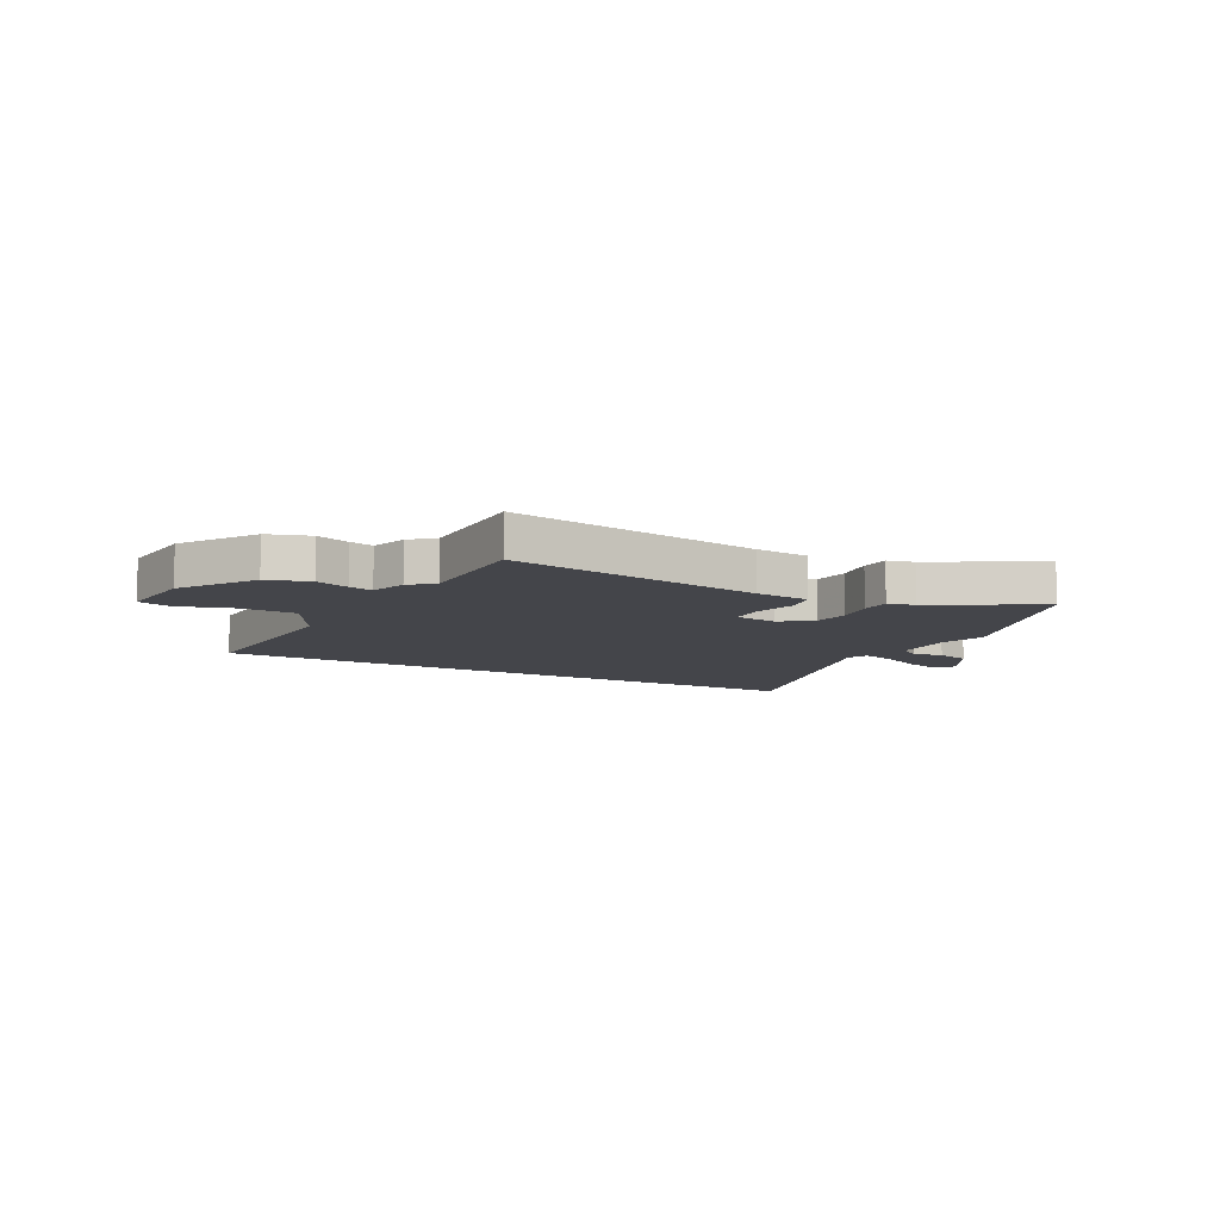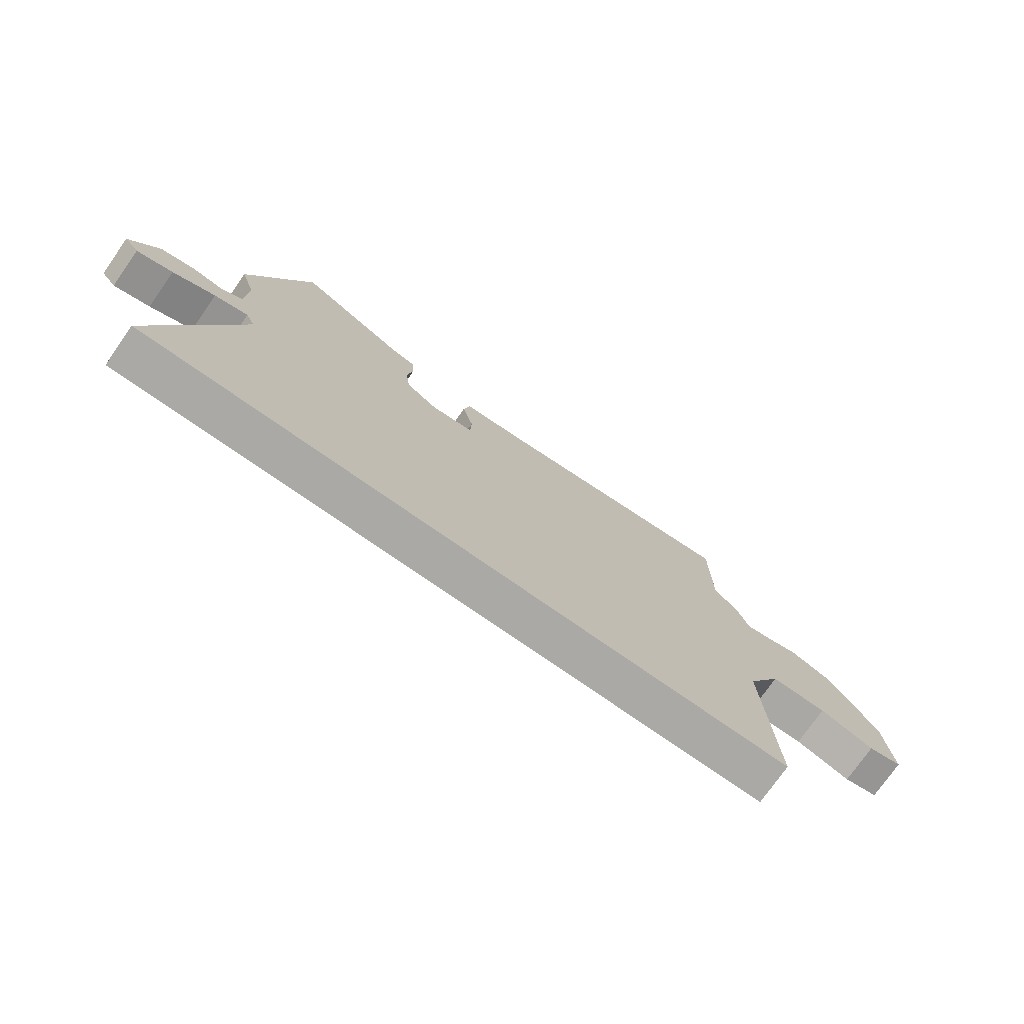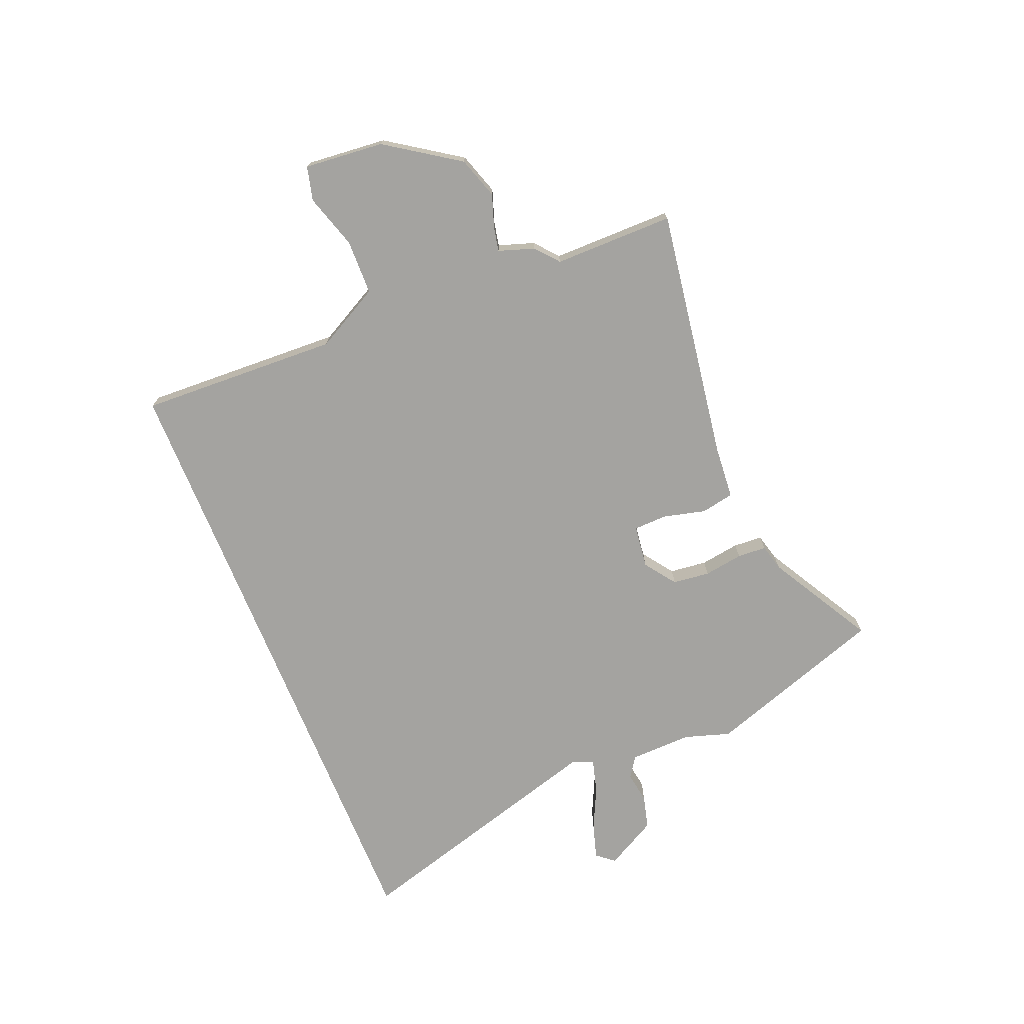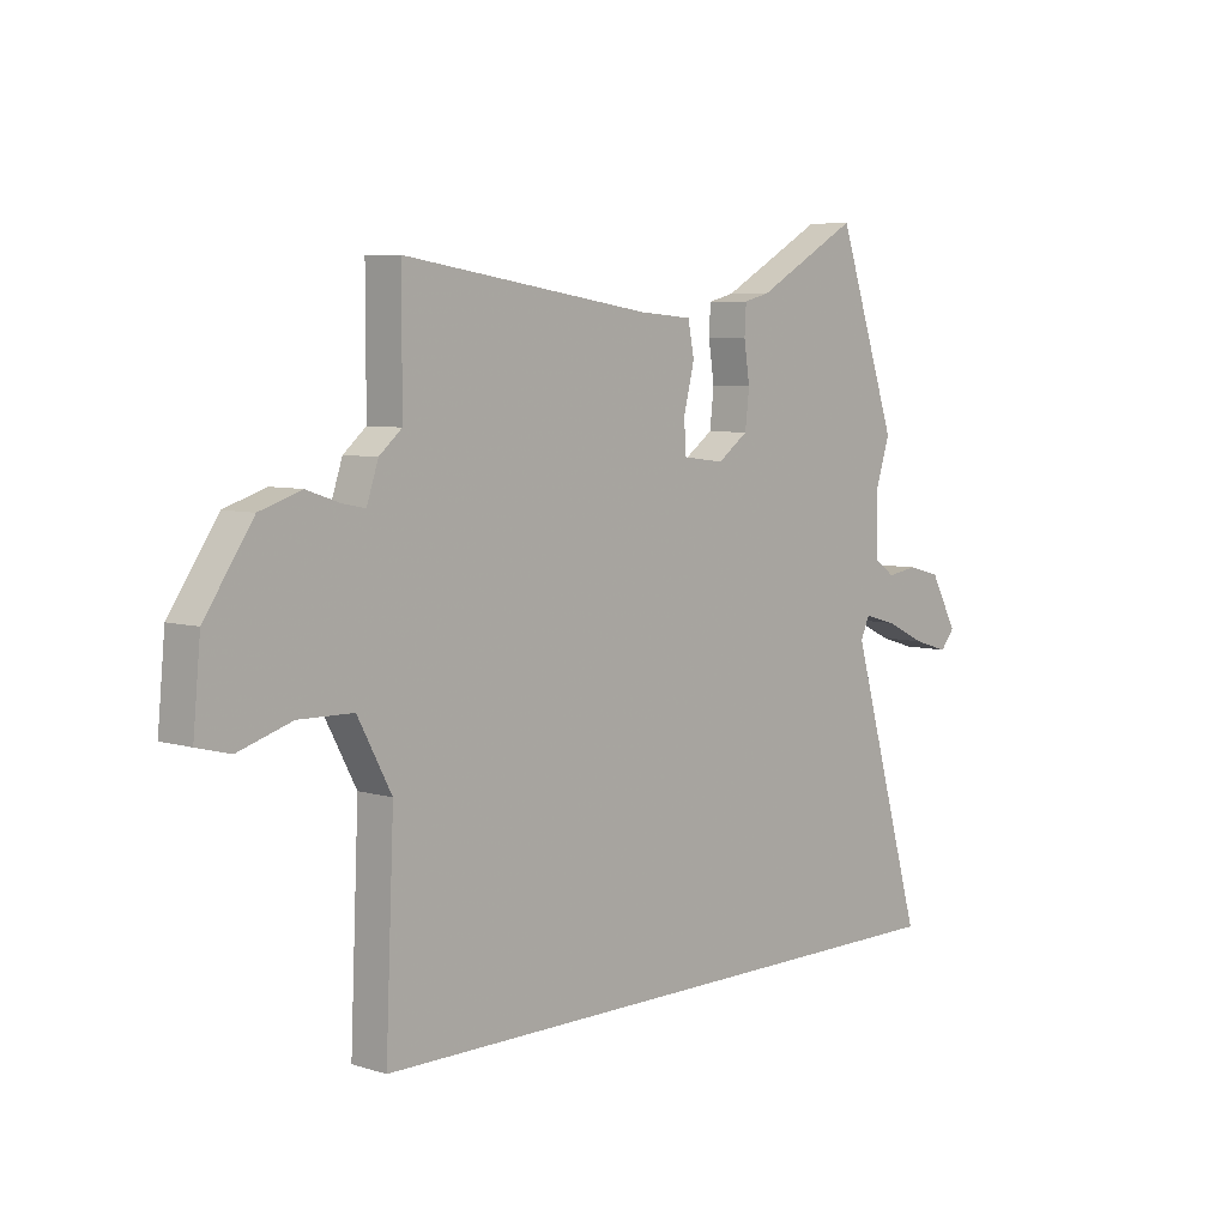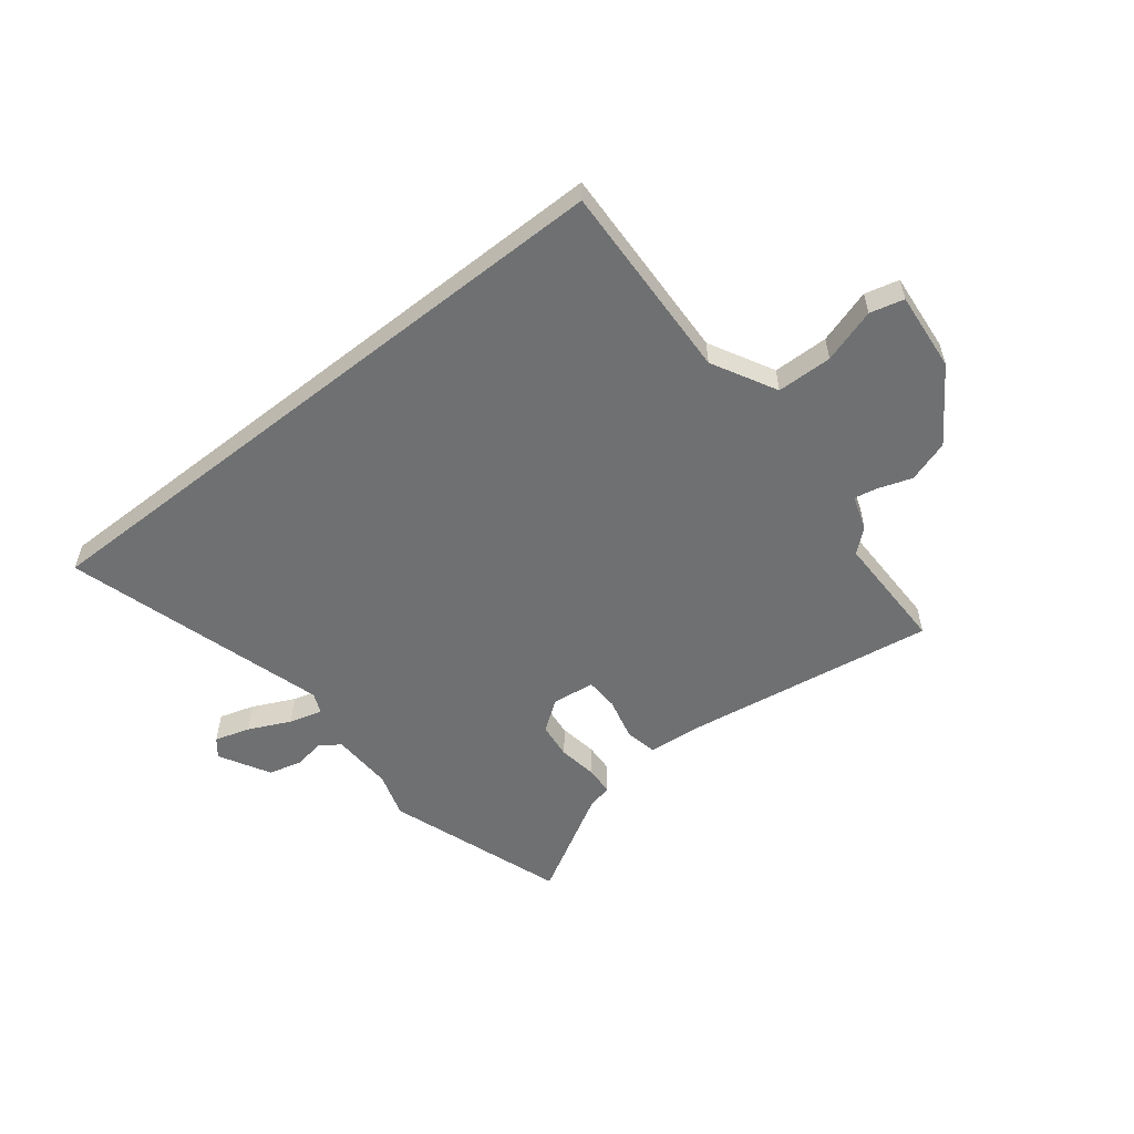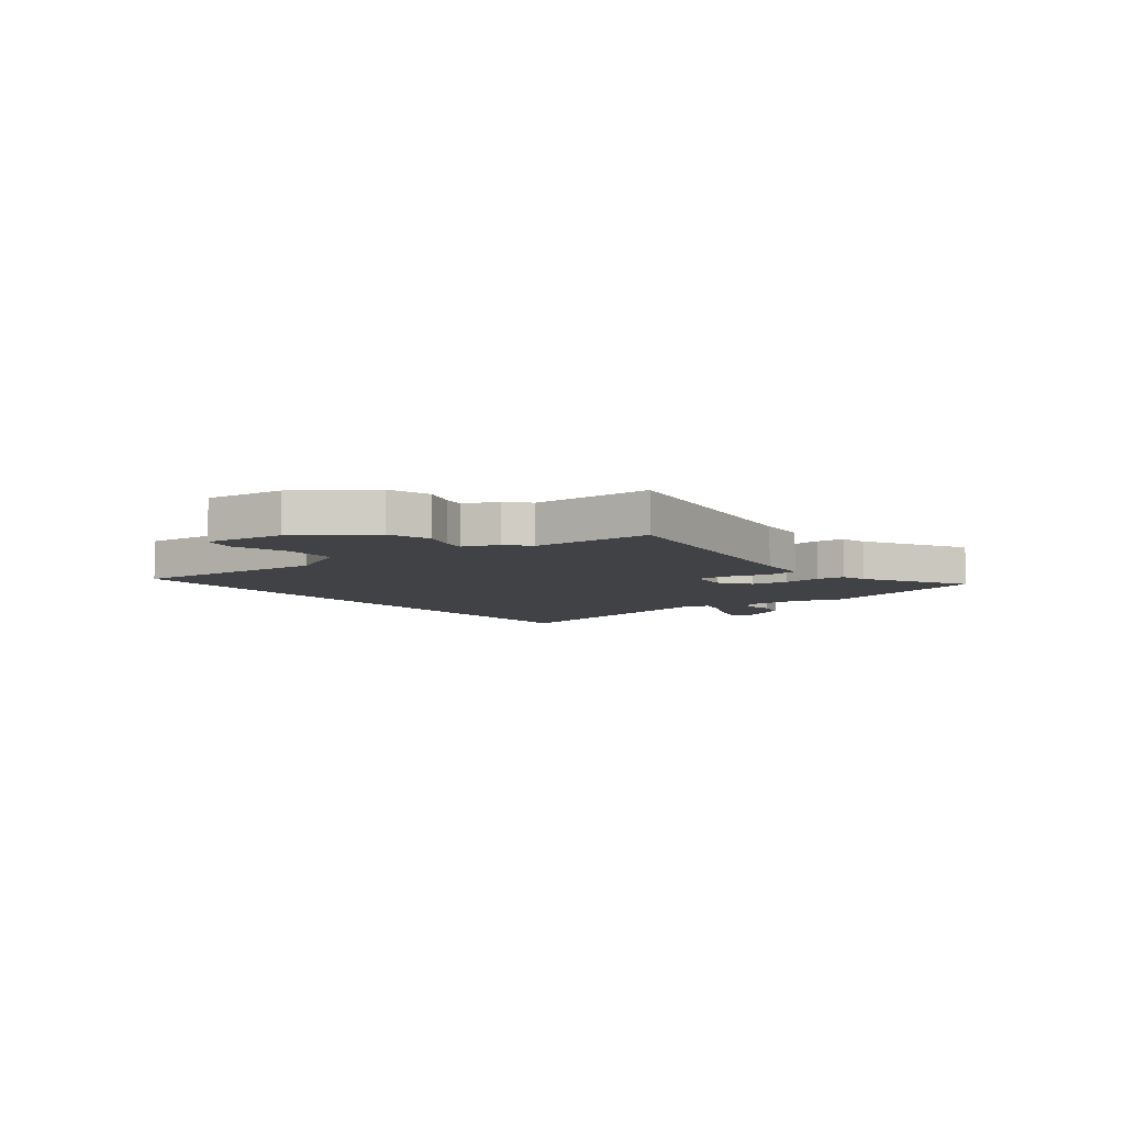
<metadata>
{"format":"obj","ext":"obj","renderer":"f3d","projection":"perspective","resolution":1024,"background":"white","views":[{"elev":-9.3,"azim":-28.4,"up":"+Y"},{"elev":-75.5,"azim":145.0,"up":"+Z"},{"elev":-73.0,"azim":-67.8,"up":"+Y"},{"elev":6.2,"azim":-47.5,"up":"+Z"},{"elev":-54.9,"azim":-141.7,"up":"+Y"},{"elev":-6.7,"azim":-52.9,"up":"+Y"}]}
</metadata>
<code>
v -0.539 0.07 -0.5
v -0.523 0.07 -0.128
v -0.587 0.07 -0.008
v -0.69 0.07 -0.006
v -0.791 0.07 -0.038
v -0.854 0.07 -0.022
v -0.84 0.07 0.126
v -0.749 0.07 0.261
v -0.671 0.07 0.287
v -0.609 0.07 0.266
v -0.565 0.07 0.257
v -0.543 0.07 0.323
v -0.5 0.07 0.36
v -0.5 0.07 0.584
v -0.029 0.07 0.512
v 0.071 0.07 0.504
v 0.083 0.07 0.443
v 0.063 0.07 0.363
v 0.065 0.07 0.301
v 0.145 0.07 0.291
v 0.203 0.07 0.333
v 0.211 0.07 0.402
v 0.2 0.07 0.475
v 0.203 0.07 0.529
v 0.253 0.07 0.542
v 0.448 0.07 0.653
v 0.562 0.07 0.318
v 0.535 0.07 0.233
v 0.538 0.07 0.117
v 0.576 0.07 0.091
v 0.634 0.07 0.1
v 0.696 0.07 0.084
v 0.748 0.07 -0.011
v 0.721 0.07 -0.044
v 0.655 0.07 -0.024
v 0.577 0.07 0.013
v 0.515 0.07 0.03
v 0.498 0.07 -0.008
v 0.64 0.07 -0.5
v -0.539 0 -0.5
v -0.523 0 -0.128
v -0.587 0 -0.008
v -0.69 0 -0.006
v -0.791 0 -0.038
v -0.854 0 -0.022
v -0.84 0 0.126
v -0.749 0 0.261
v -0.671 0 0.287
v -0.609 0 0.266
v -0.565 0 0.257
v -0.543 0 0.323
v -0.5 0 0.36
v -0.5 0 0.584
v -0.029 0 0.512
v 0.071 0 0.504
v 0.083 0 0.443
v 0.063 0 0.363
v 0.065 0 0.301
v 0.145 0 0.291
v 0.203 0 0.333
v 0.211 0 0.402
v 0.2 0 0.475
v 0.203 0 0.529
v 0.253 0 0.542
v 0.448 0 0.653
v 0.562 0 0.318
v 0.535 0 0.233
v 0.538 0 0.117
v 0.576 0 0.091
v 0.634 0 0.1
v 0.696 0 0.084
v 0.748 0 -0.011
v 0.721 0 -0.044
v 0.655 0 -0.024
v 0.577 0 0.013
v 0.515 0 0.03
v 0.498 0 -0.008
v 0.64 0 -0.5
f 38 39 1 2
f 37 38 2 3
f 34 35 36
f 33 34 36
f 32 33 36
f 31 32 36
f 30 31 36
f 29 30 36 37
f 37 3 4
f 29 37 4
f 28 29 4
f 25 26 27 28
f 24 25 28
f 23 24 28
f 22 23 28
f 21 22 28
f 20 21 28
f 19 20 28 4
f 15 16 17 18
f 15 18 19
f 14 15 19
f 13 14 19
f 11 12 13 19
f 8 9 10
f 7 8 10
f 6 7 10
f 5 6 10
f 4 5 10
f 4 10 11
f 4 11 19
f 41 40 78 77
f 42 41 77 76
f 75 74 73
f 75 73 72
f 75 72 71
f 75 71 70
f 75 70 69
f 76 75 69 68
f 43 42 76
f 43 76 68
f 43 68 67
f 67 66 65 64
f 67 64 63
f 67 63 62
f 67 62 61
f 67 61 60
f 67 60 59
f 43 67 59 58
f 57 56 55 54
f 58 57 54
f 58 54 53
f 58 53 52
f 58 52 51 50
f 49 48 47
f 49 47 46
f 49 46 45
f 49 45 44
f 49 44 43
f 50 49 43
f 58 50 43
f 1 40 41 2
f 2 41 42 3
f 3 42 43 4
f 4 43 44 5
f 5 44 45 6
f 6 45 46 7
f 7 46 47 8
f 8 47 48 9
f 9 48 49 10
f 10 49 50 11
f 11 50 51 12
f 12 51 52 13
f 13 52 53 14
f 14 53 54 15
f 15 54 55 16
f 16 55 56 17
f 17 56 57 18
f 18 57 58 19
f 19 58 59 20
f 20 59 60 21
f 21 60 61 22
f 22 61 62 23
f 23 62 63 24
f 24 63 64 25
f 25 64 65 26
f 26 65 66 27
f 27 66 67 28
f 28 67 68 29
f 29 68 69 30
f 30 69 70 31
f 31 70 71 32
f 32 71 72 33
f 33 72 73 34
f 34 73 74 35
f 35 74 75 36
f 36 75 76 37
f 37 76 77 38
f 38 77 78 39
f 39 78 40 1

</code>
